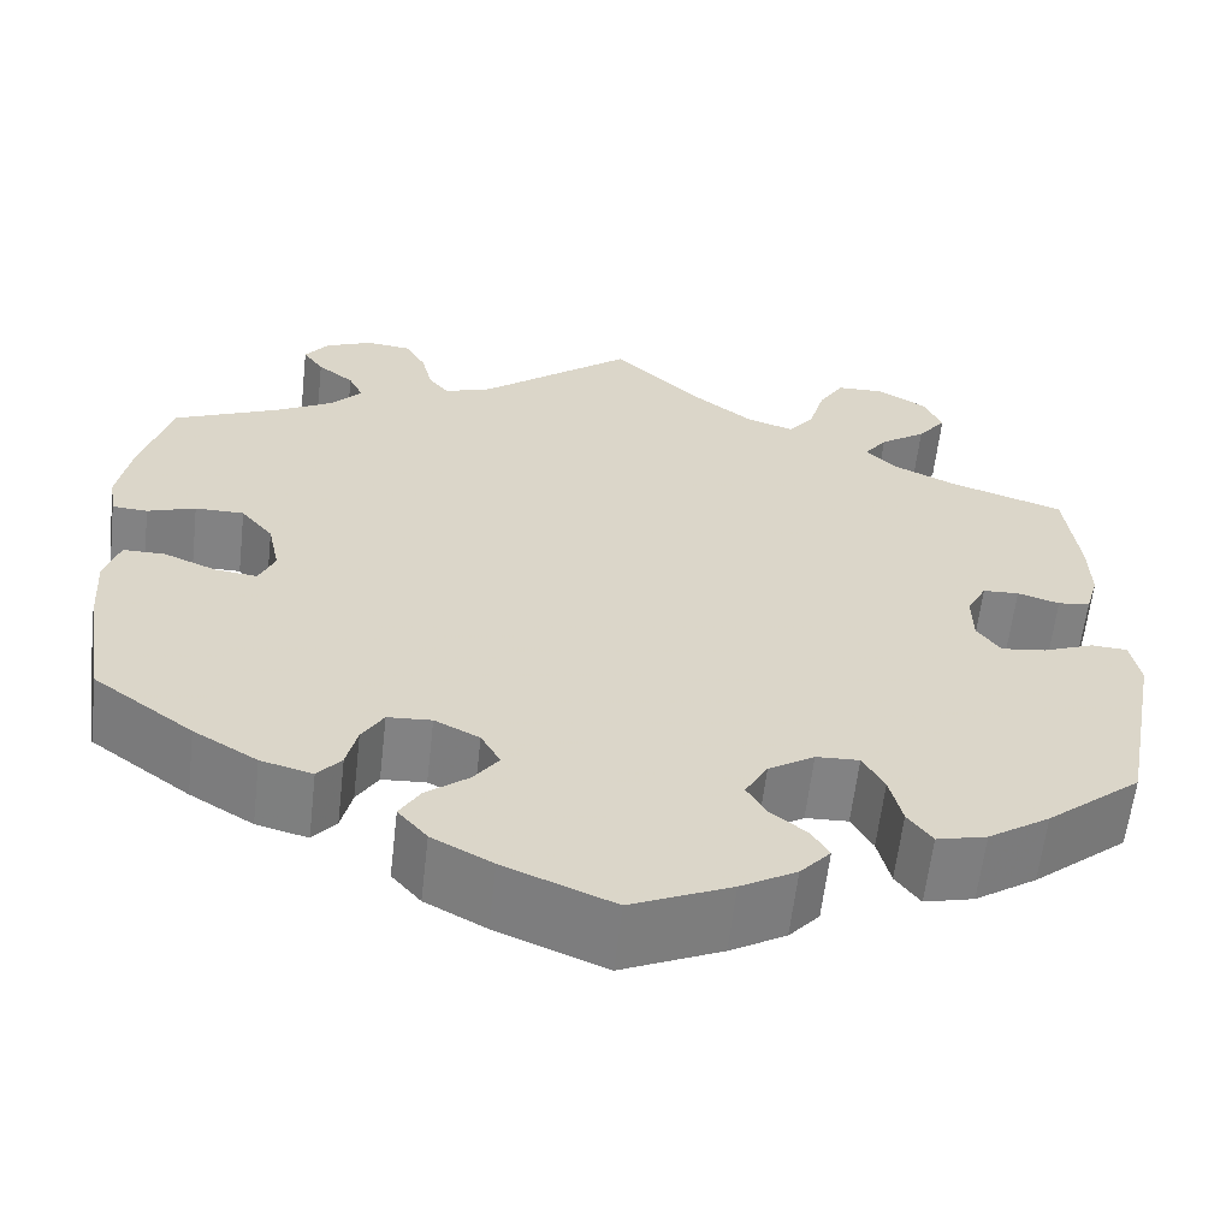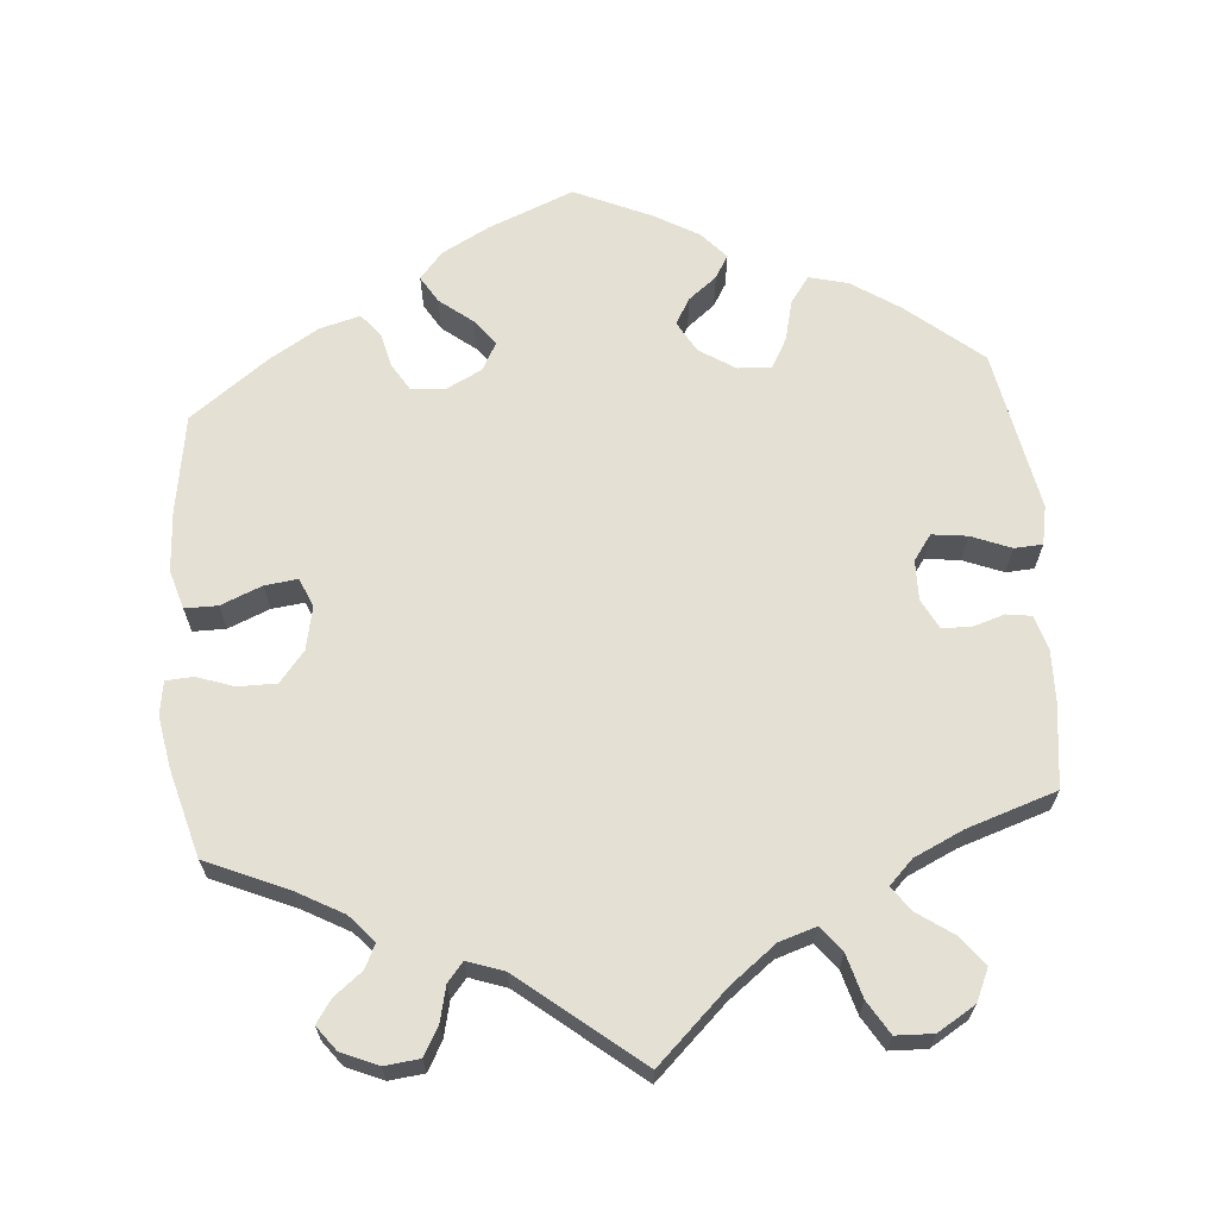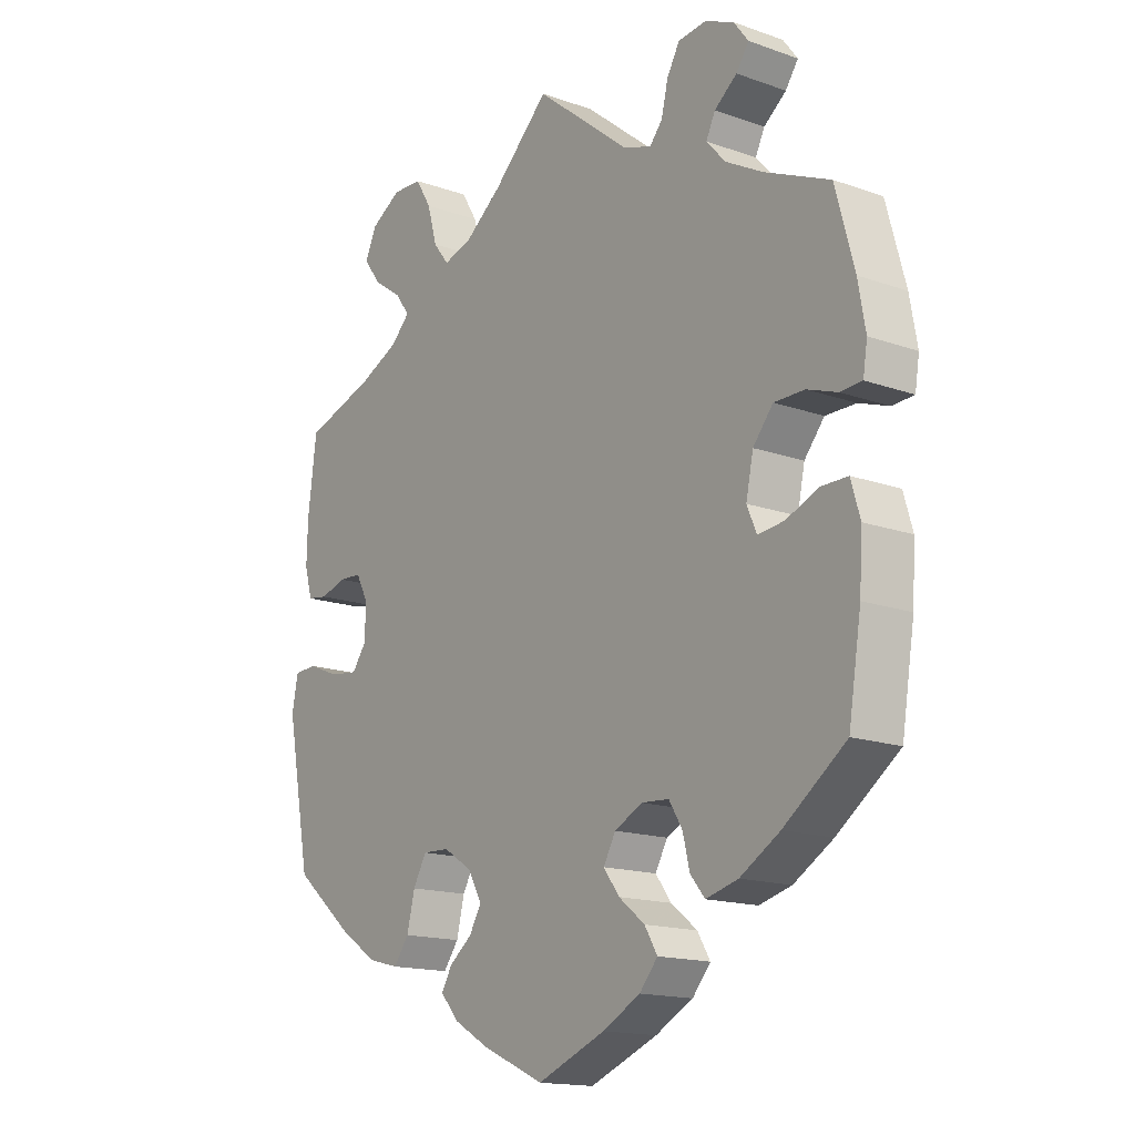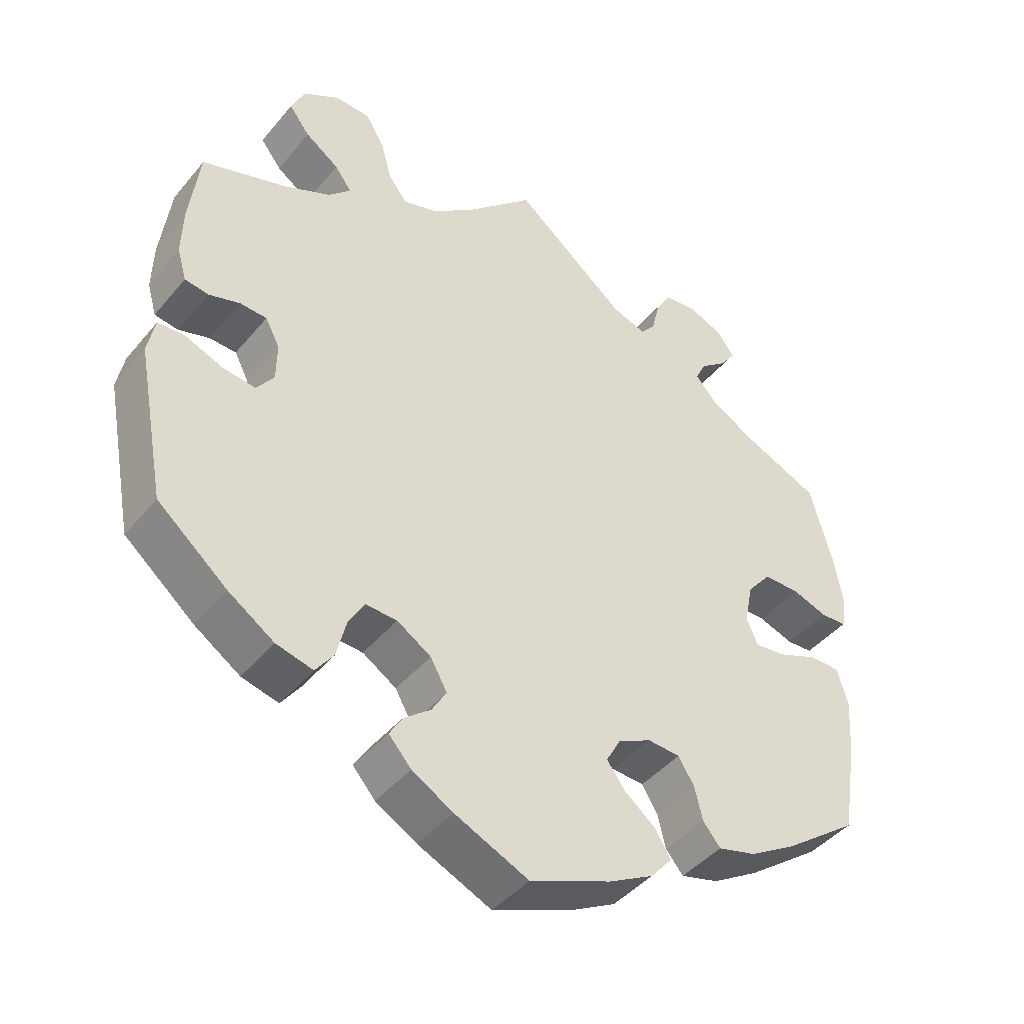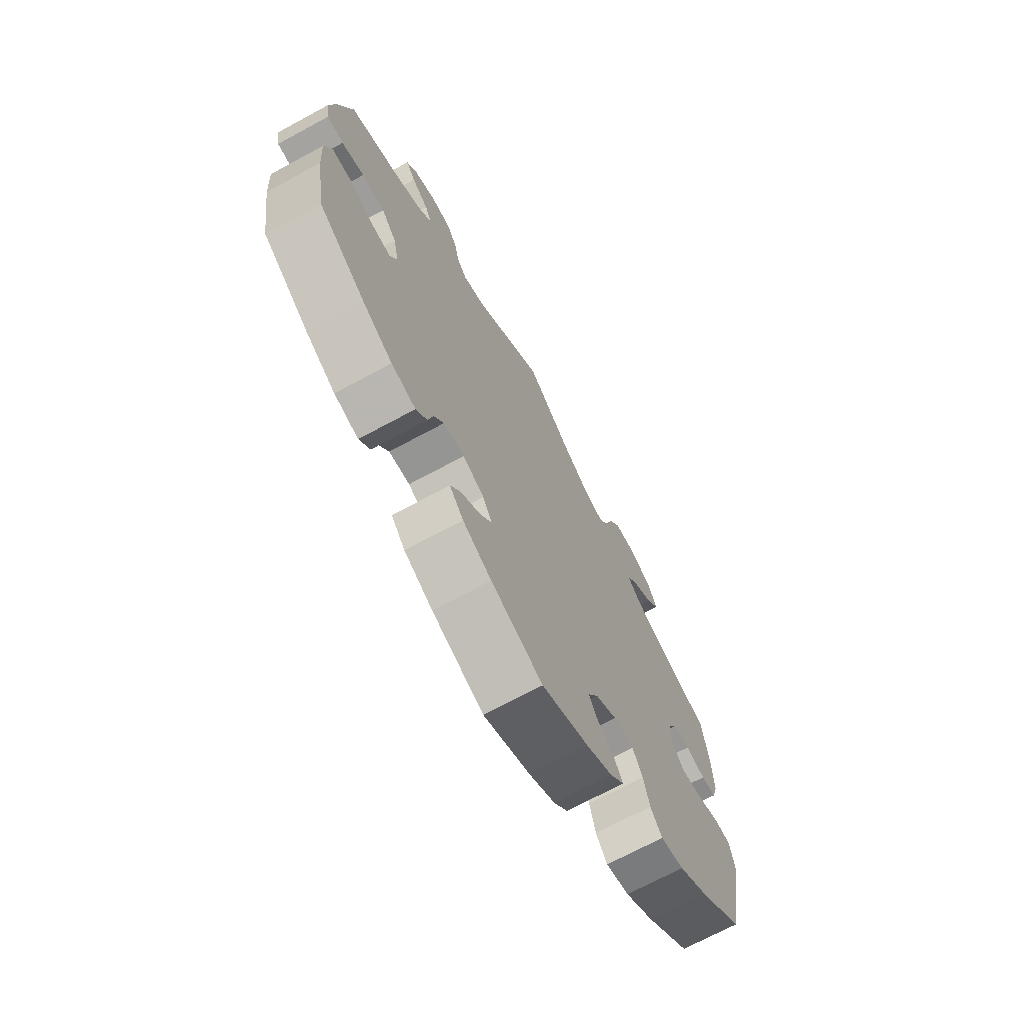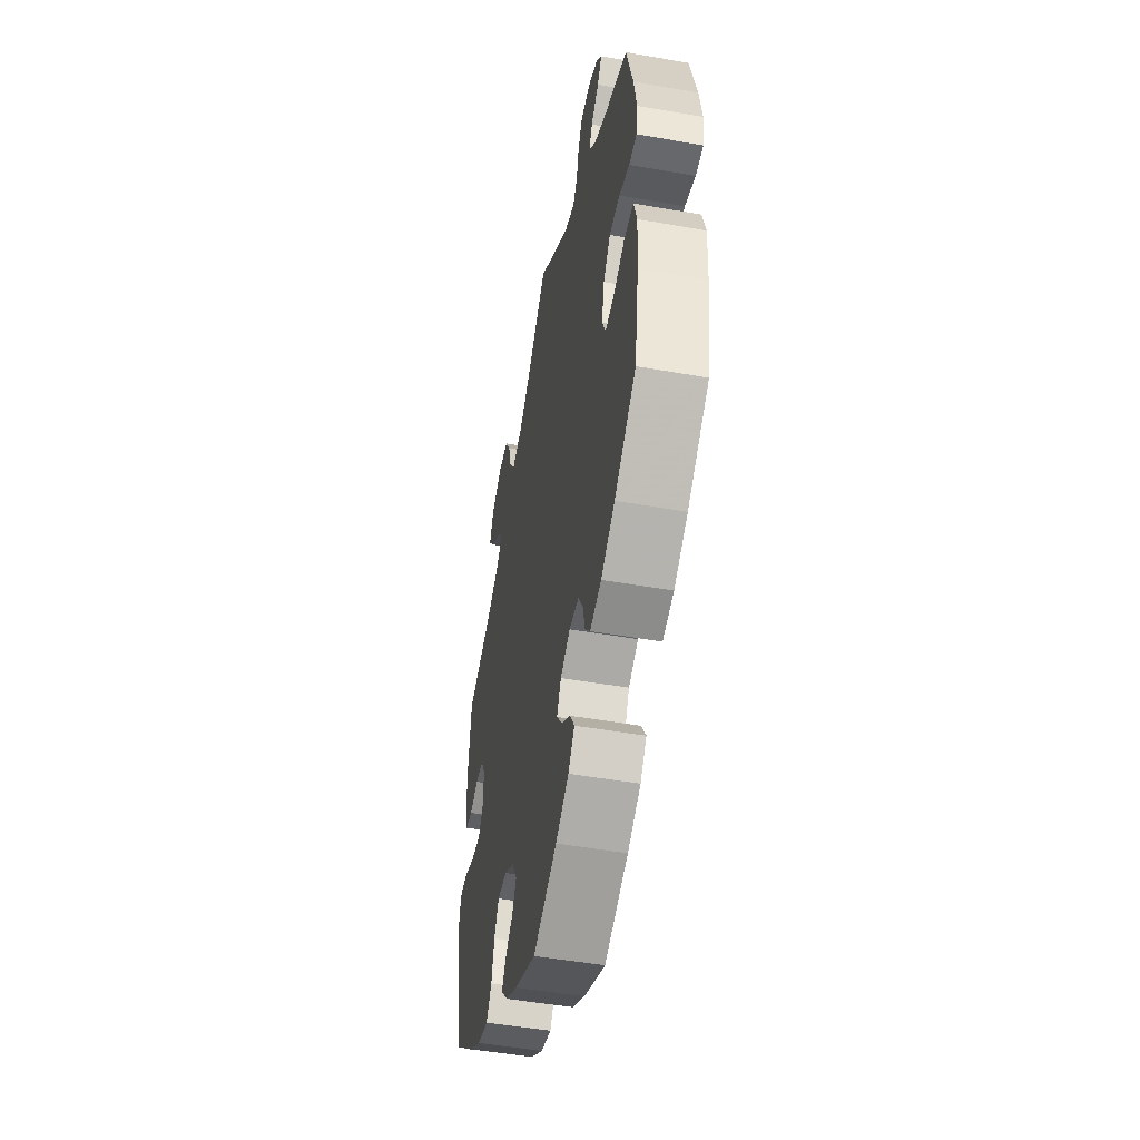
<metadata>
{"format":"obj","ext":"obj","renderer":"f3d","projection":"perspective","resolution":1024,"background":"white","views":[{"elev":-60.9,"azim":-6.6,"up":"+Z"},{"elev":66.1,"azim":-4.9,"up":"+Y"},{"elev":-15.8,"azim":-126.5,"up":"+Z"},{"elev":-43.3,"azim":143.6,"up":"+Z"},{"elev":-70.5,"azim":-61.6,"up":"+Z"},{"elev":-49.3,"azim":-101.0,"up":"+Z"}]}
</metadata>
<code>
v -0.393 0.07 0.336
v -0.332 0.07 0.37
v -0.301 0.07 0.405
v -0.316 0.07 0.436
v -0.353 0.07 0.465
v -0.374 0.07 0.495
v -0.35 0.07 0.527
v -0.302 0.07 0.548
v -0.256 0.07 0.543
v -0.235 0.07 0.506
v -0.224 0.07 0.46
v -0.203 0.07 0.435
v -0.155 0.07 0.452
v 0 0.07 0.578
v 0.093 0.07 0.49
v 0.153 0.07 0.444
v 0.201 0.07 0.429
v 0.227 0.07 0.462
v 0.243 0.07 0.519
v 0.269 0.07 0.562
v 0.318 0.07 0.564
v 0.368 0.07 0.534
v 0.387 0.07 0.492
v 0.358 0.07 0.454
v 0.311 0.07 0.421
v 0.288 0.07 0.389
v 0.319 0.07 0.358
v 0.384 0.07 0.328
v 0.501 0.07 0.29
v 0.515 0.07 0.18
v 0.517 0.07 0.113
v 0.504 0.07 0.068
v 0.471 0.07 0.063
v 0.428 0.07 0.076
v 0.391 0.07 0.074
v 0.371 0.07 0.036
v 0.372 0.07 -0.017
v 0.396 0.07 -0.05
v 0.442 0.07 -0.044
v 0.494 0.07 -0.023
v 0.531 0.07 -0.025
v 0.541 0.07 -0.076
v 0.501 0.07 -0.288
v 0.404 0.07 -0.369
v 0.341 0.07 -0.411
v 0.29 0.07 -0.424
v 0.265 0.07 -0.39
v 0.252 0.07 -0.337
v 0.23 0.07 -0.298
v 0.186 0.07 -0.3
v 0.139 0.07 -0.33
v 0.116 0.07 -0.371
v 0.136 0.07 -0.405
v 0.173 0.07 -0.434
v 0.191 0.07 -0.464
v 0.16 0.07 -0.499
v 0.103 0.07 -0.532
v 0.001 0.07 -0.578
v -0.111 0.07 -0.533
v -0.173 0.07 -0.5
v -0.203 0.07 -0.465
v -0.182 0.07 -0.43
v -0.139 0.07 -0.396
v -0.113 0.07 -0.361
v -0.133 0.07 -0.325
v -0.179 0.07 -0.302
v -0.224 0.07 -0.305
v -0.246 0.07 -0.341
v -0.257 0.07 -0.387
v -0.281 0.07 -0.416
v -0.334 0.07 -0.402
v -0.399 0.07 -0.363
v -0.501 0.07 -0.288
v -0.522 0.07 -0.158
v -0.527 0.07 -0.08
v -0.512 0.07 -0.029
v -0.469 0.07 -0.029
v -0.415 0.07 -0.051
v -0.372 0.07 -0.056
v -0.356 0.07 -0.019
v -0.368 0.07 0.038
v -0.401 0.07 0.078
v -0.451 0.07 0.078
v -0.5 0.07 0.061
v -0.536 0.07 0.063
v -0.543 0.07 0.107
v -0.531 0.07 0.175
v -0.5 0.07 0.289
v -0.393 0 0.336
v -0.332 0 0.37
v -0.301 0 0.405
v -0.316 0 0.436
v -0.353 0 0.465
v -0.374 0 0.495
v -0.35 0 0.527
v -0.302 0 0.548
v -0.256 0 0.543
v -0.235 0 0.506
v -0.224 0 0.46
v -0.203 0 0.435
v -0.155 0 0.452
v 0 0 0.578
v 0.093 0 0.49
v 0.153 0 0.444
v 0.201 0 0.429
v 0.227 0 0.462
v 0.243 0 0.519
v 0.269 0 0.562
v 0.318 0 0.564
v 0.368 0 0.534
v 0.387 0 0.492
v 0.358 0 0.454
v 0.311 0 0.421
v 0.288 0 0.389
v 0.319 0 0.358
v 0.384 0 0.328
v 0.501 0 0.29
v 0.515 0 0.18
v 0.517 0 0.113
v 0.504 0 0.068
v 0.471 0 0.063
v 0.428 0 0.076
v 0.391 0 0.074
v 0.371 0 0.036
v 0.372 0 -0.017
v 0.396 0 -0.05
v 0.442 0 -0.044
v 0.494 0 -0.023
v 0.531 0 -0.025
v 0.541 0 -0.076
v 0.501 0 -0.288
v 0.404 0 -0.369
v 0.341 0 -0.411
v 0.29 0 -0.424
v 0.265 0 -0.39
v 0.252 0 -0.337
v 0.23 0 -0.298
v 0.186 0 -0.3
v 0.139 0 -0.33
v 0.116 0 -0.371
v 0.136 0 -0.405
v 0.173 0 -0.434
v 0.191 0 -0.464
v 0.16 0 -0.499
v 0.103 0 -0.532
v 0.001 0 -0.578
v -0.111 0 -0.533
v -0.173 0 -0.5
v -0.203 0 -0.465
v -0.182 0 -0.43
v -0.139 0 -0.396
v -0.113 0 -0.361
v -0.133 0 -0.325
v -0.179 0 -0.302
v -0.224 0 -0.305
v -0.246 0 -0.341
v -0.257 0 -0.387
v -0.281 0 -0.416
v -0.334 0 -0.402
v -0.399 0 -0.363
v -0.501 0 -0.288
v -0.522 0 -0.158
v -0.527 0 -0.08
v -0.512 0 -0.029
v -0.469 0 -0.029
v -0.415 0 -0.051
v -0.372 0 -0.056
v -0.356 0 -0.019
v -0.368 0 0.038
v -0.401 0 0.078
v -0.451 0 0.078
v -0.5 0 0.061
v -0.536 0 0.063
v -0.543 0 0.107
v -0.531 0 0.175
v -0.5 0 0.289
f 87 88 1
f 86 87 1 2
f 83 84 85 86
f 82 83 86 2
f 81 82 2 3
f 80 81 3
f 75 76 77 78
f 75 78 79
f 74 75 79
f 73 74 79
f 72 73 79
f 71 72 79 80
f 68 69 70 71
f 67 68 71 80
f 60 61 62 63
f 60 63 64
f 59 60 64
f 58 59 64
f 57 58 64
f 56 57 64 65
f 53 54 55 56
f 52 53 56 65
f 45 46 47 48
f 45 48 49
f 44 45 49
f 43 44 49
f 42 43 49
f 39 40 41 42
f 38 39 42 49
f 37 38 49 50
f 31 32 33 34
f 31 34 35
f 28 29 30 31
f 27 28 31 35
f 26 27 35 36
f 22 23 24 25
f 22 25 26
f 21 22 26
f 18 19 20 21
f 17 18 21 26
f 16 17 26 36
f 13 14 15
f 12 13 15 16
f 8 9 10 11
f 8 11 12
f 7 8 12
f 4 5 6 7
f 3 4 7 12
f 66 67 80 3
f 51 52 65 66
f 37 50 51 66
f 16 36 37 66
f 3 12 16 66
f 89 176 175
f 90 89 175 174
f 174 173 172 171
f 90 174 171 170
f 91 90 170 169
f 91 169 168
f 166 165 164 163
f 167 166 163
f 167 163 162
f 167 162 161
f 167 161 160
f 168 167 160 159
f 159 158 157 156
f 168 159 156 155
f 151 150 149 148
f 152 151 148
f 152 148 147
f 152 147 146
f 152 146 145
f 153 152 145 144
f 144 143 142 141
f 153 144 141 140
f 136 135 134 133
f 137 136 133
f 137 133 132
f 137 132 131
f 137 131 130
f 130 129 128 127
f 137 130 127 126
f 138 137 126 125
f 122 121 120 119
f 123 122 119
f 119 118 117 116
f 123 119 116 115
f 124 123 115 114
f 113 112 111 110
f 114 113 110
f 114 110 109
f 109 108 107 106
f 114 109 106 105
f 124 114 105 104
f 103 102 101
f 104 103 101 100
f 99 98 97 96
f 100 99 96
f 100 96 95
f 95 94 93 92
f 100 95 92 91
f 91 168 155 154
f 154 153 140 139
f 154 139 138 125
f 154 125 124 104
f 154 104 100 91
f 1 89 90 2
f 2 90 91 3
f 3 91 92 4
f 4 92 93 5
f 5 93 94 6
f 6 94 95 7
f 7 95 96 8
f 8 96 97 9
f 9 97 98 10
f 10 98 99 11
f 11 99 100 12
f 12 100 101 13
f 13 101 102 14
f 14 102 103 15
f 15 103 104 16
f 16 104 105 17
f 17 105 106 18
f 18 106 107 19
f 19 107 108 20
f 20 108 109 21
f 21 109 110 22
f 22 110 111 23
f 23 111 112 24
f 24 112 113 25
f 25 113 114 26
f 26 114 115 27
f 27 115 116 28
f 28 116 117 29
f 29 117 118 30
f 30 118 119 31
f 31 119 120 32
f 32 120 121 33
f 33 121 122 34
f 34 122 123 35
f 35 123 124 36
f 36 124 125 37
f 37 125 126 38
f 38 126 127 39
f 39 127 128 40
f 40 128 129 41
f 41 129 130 42
f 42 130 131 43
f 43 131 132 44
f 44 132 133 45
f 45 133 134 46
f 46 134 135 47
f 47 135 136 48
f 48 136 137 49
f 49 137 138 50
f 50 138 139 51
f 51 139 140 52
f 52 140 141 53
f 53 141 142 54
f 54 142 143 55
f 55 143 144 56
f 56 144 145 57
f 57 145 146 58
f 58 146 147 59
f 59 147 148 60
f 60 148 149 61
f 61 149 150 62
f 62 150 151 63
f 63 151 152 64
f 64 152 153 65
f 65 153 154 66
f 66 154 155 67
f 67 155 156 68
f 68 156 157 69
f 69 157 158 70
f 70 158 159 71
f 71 159 160 72
f 72 160 161 73
f 73 161 162 74
f 74 162 163 75
f 75 163 164 76
f 76 164 165 77
f 77 165 166 78
f 78 166 167 79
f 79 167 168 80
f 80 168 169 81
f 81 169 170 82
f 82 170 171 83
f 83 171 172 84
f 84 172 173 85
f 85 173 174 86
f 86 174 175 87
f 87 175 176 88
f 88 176 89 1

</code>
